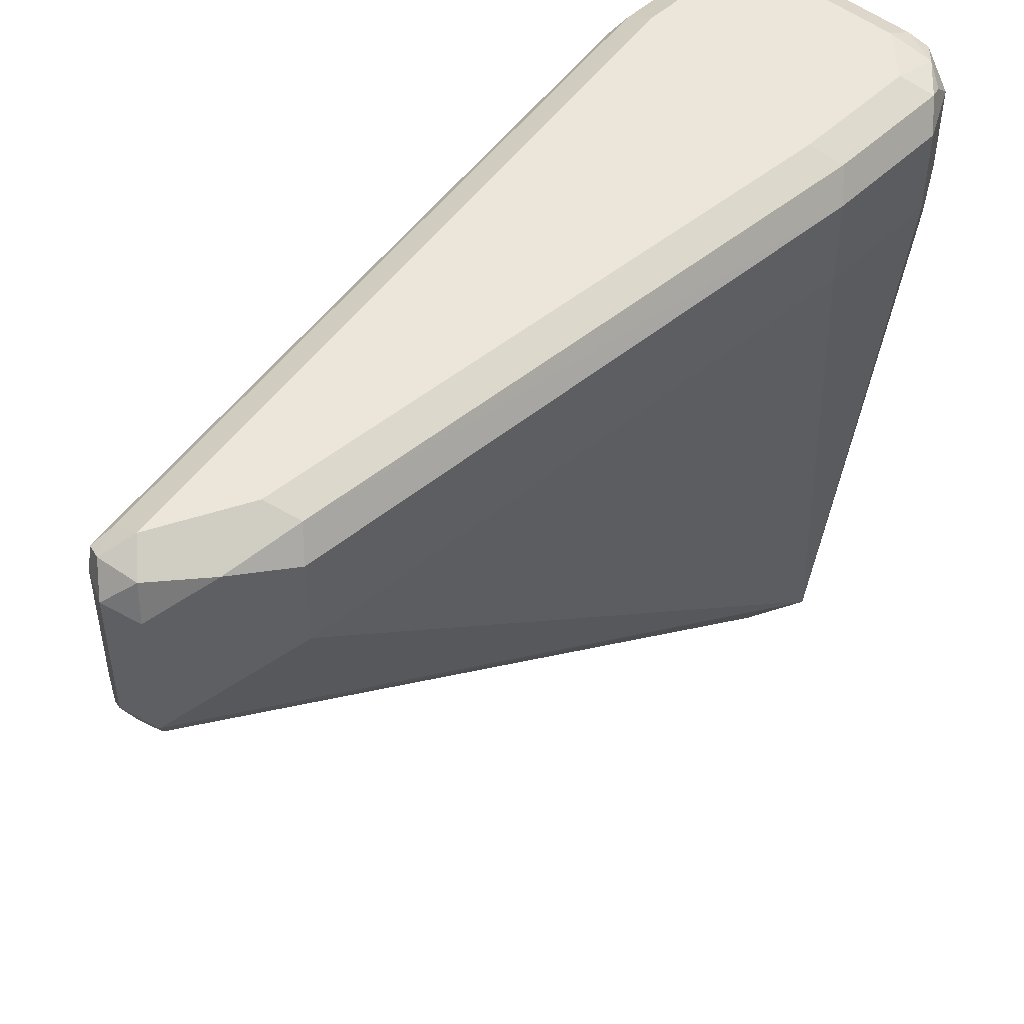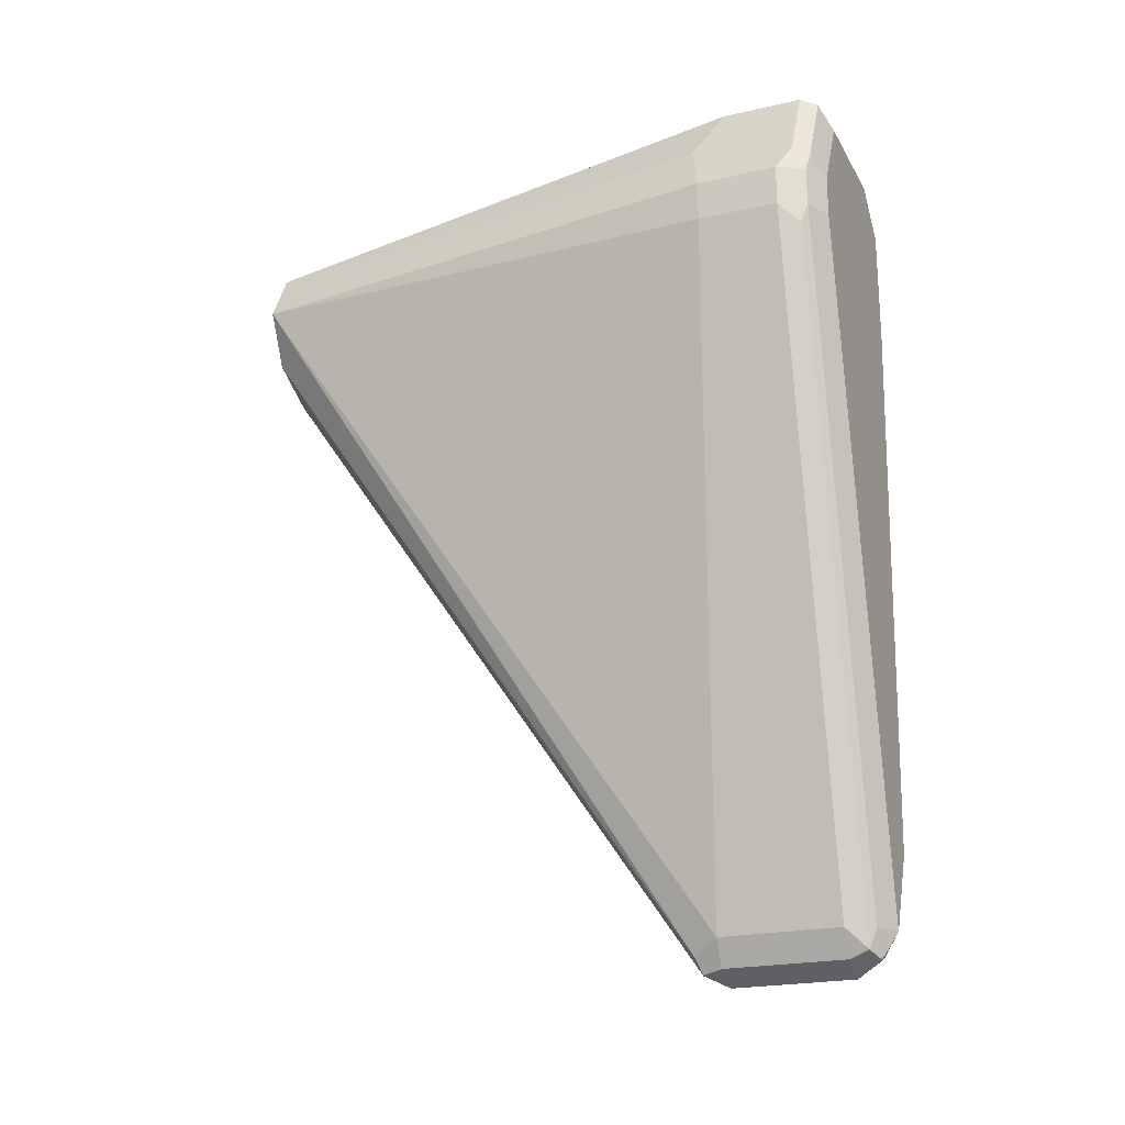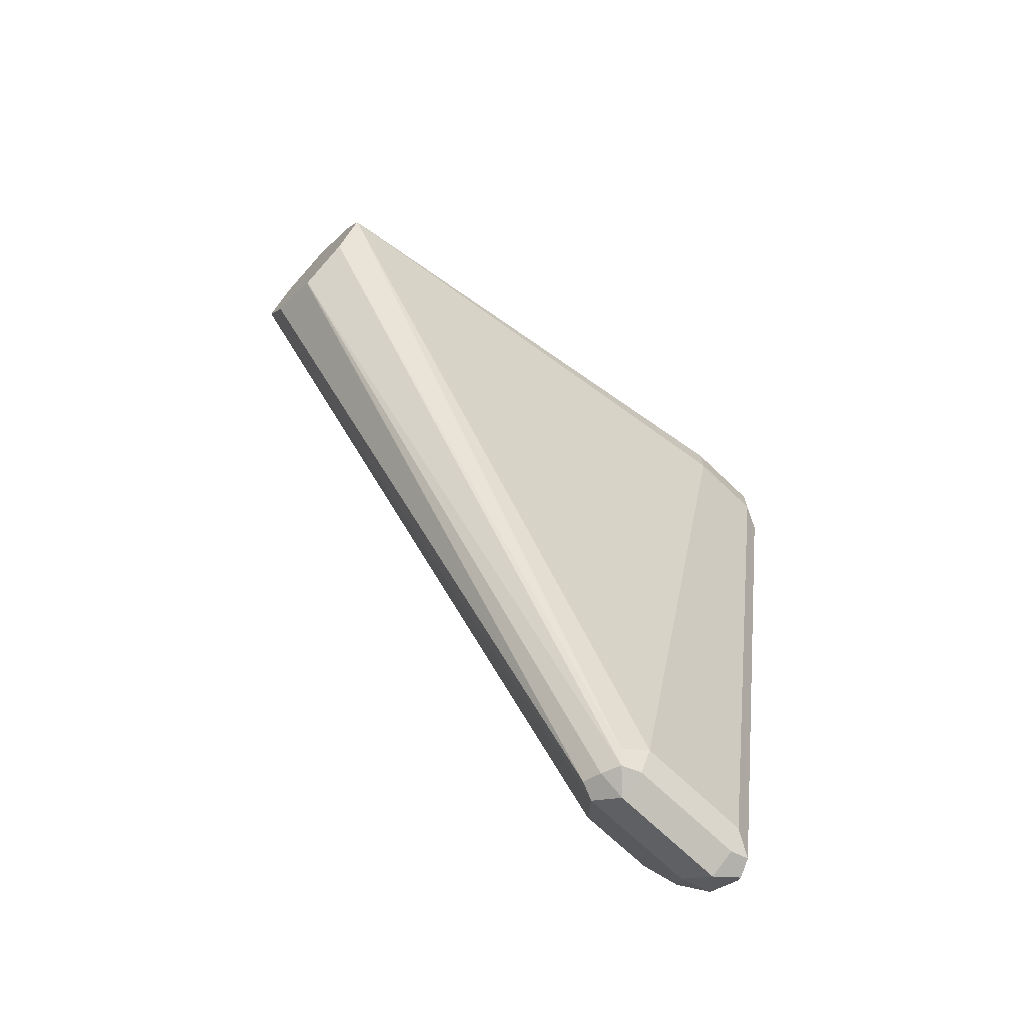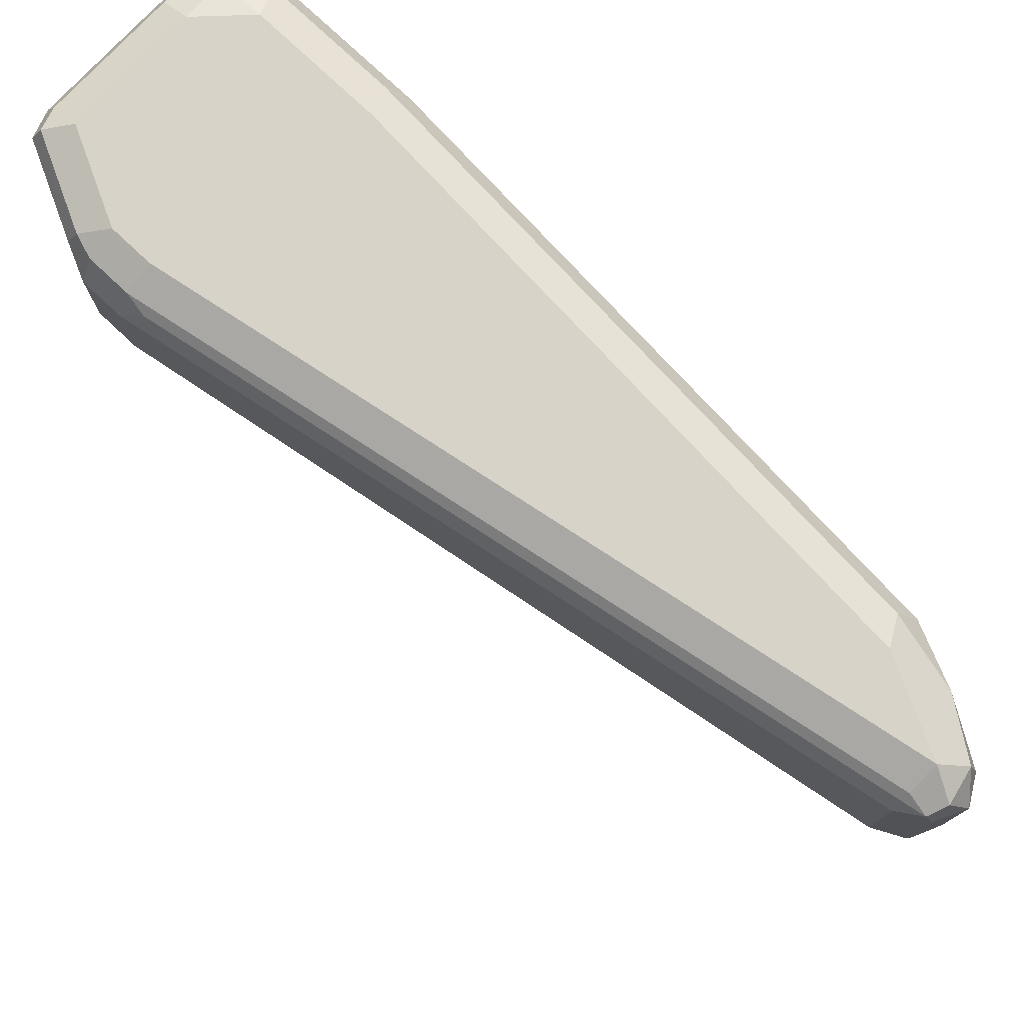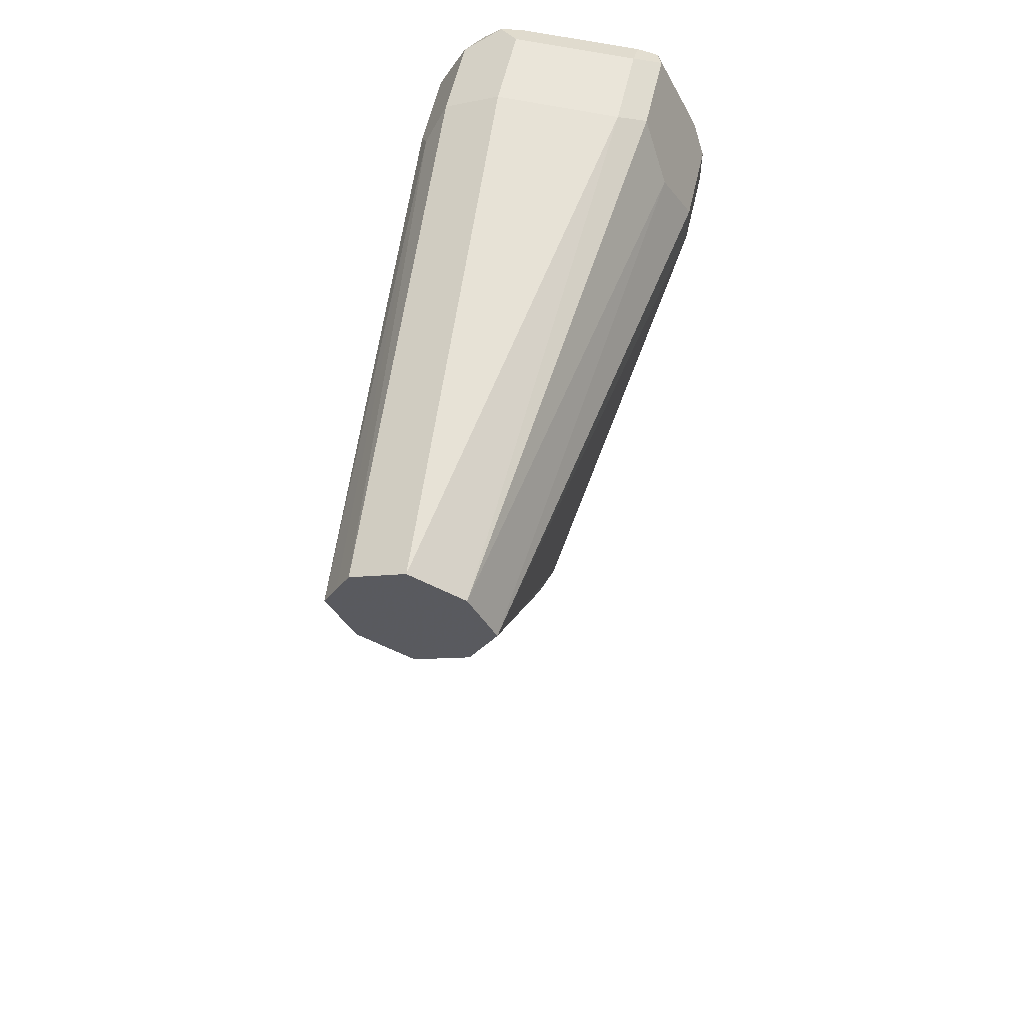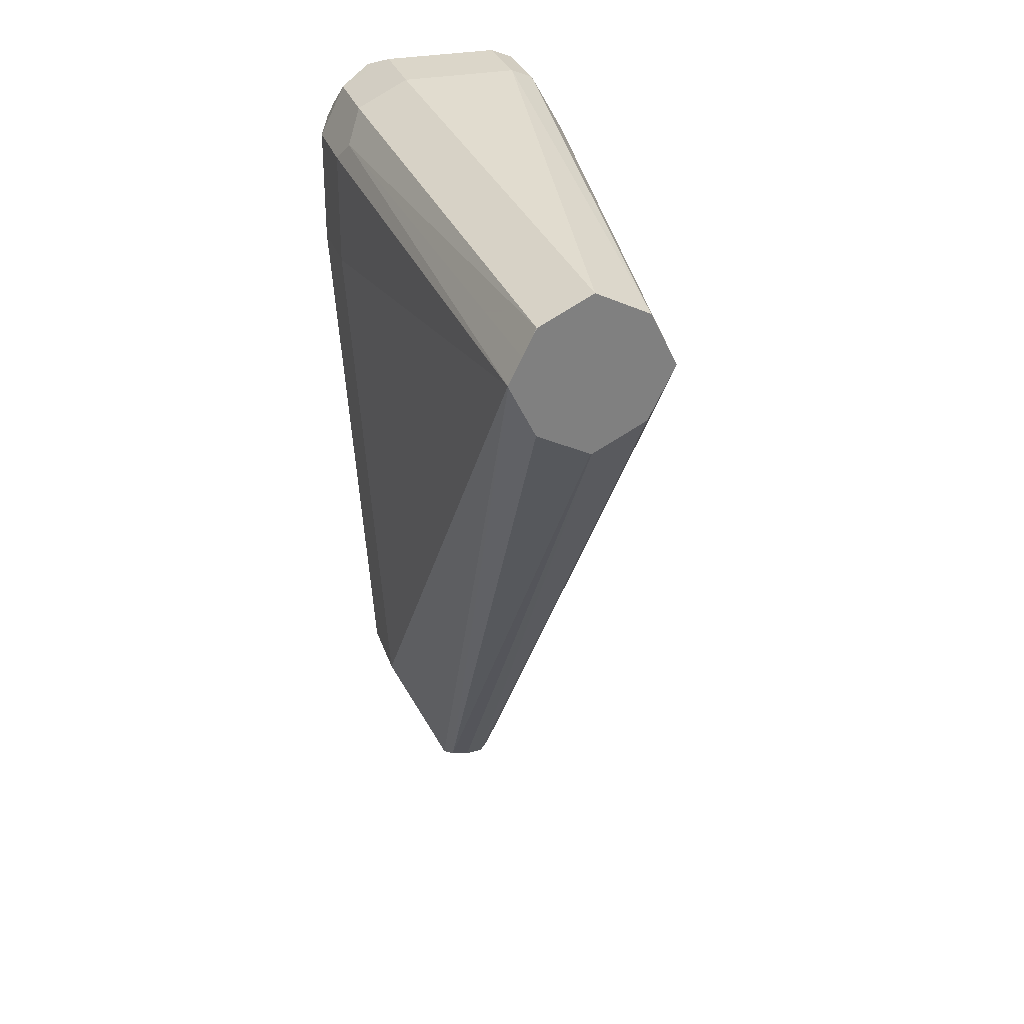
<metadata>
{"format":"obj","ext":"obj","renderer":"f3d","projection":"perspective","resolution":1024,"background":"white","views":[{"elev":48.2,"azim":43.1,"up":"+Z"},{"elev":-21.6,"azim":-67.9,"up":"+Y"},{"elev":-70.5,"azim":-133.7,"up":"+Y"},{"elev":77.1,"azim":-46.8,"up":"+Z"},{"elev":58.5,"azim":-167.1,"up":"+Y"},{"elev":29.8,"azim":163.3,"up":"+Y"}]}
</metadata>
<code>
v -5.12e-06 0.02089 0.7941
v -0.0209 0.03133 0.9301
v 0.01045 0.03133 0.9301
v 0.01742 0.02786 0.9301
v 0.01393 0.01393 0.7942
v 0.01384 0.01396 0.7941
v -0.01393 0.01393 0.7941
v -0.02787 0.02786 0.9336
v -0.0209 0.03133 0.951
v 0.01045 0.03133 0.951
v 0.01742 0.02786 0.951
v 0.02438 0.02437 0.9301
v 0.02874 0.01567 0.9248
v 0.01742 0.006956 0.7941
v -0.03483 0.01393 0.9266
v -0.02084 0.0001146 0.7941
v -0.02787 0.02786 0.9545
v -0.0209 0.02786 0.958
v 0.01045 0.02786 0.958
v 0.01567 0.02872 0.9562
v 0.02438 0.02437 0.951
v 0.03135 0.01044 0.9301
v 0.02085 6.957e-05 0.7941
v -0.03483 0.01393 0.9475
v -0.0209 -2.045e-05 0.7941
v -0.0418 -2.045e-05 0.9301
v -0.02612 0.02611 0.9588
v -0.03831 0.006956 0.9545
v -0.03657 0.005223 0.9588
v -0.0209 0.02089 0.9614
v 0.0209 0.02219 0.9588
v 0.01045 0.02089 0.9614
v 0.02612 0.01828 0.9562
v 0.02786 0.01393 0.958
v 0.03135 0.01044 0.951
v 0.0209 -2.045e-05 0.7942
v 0.03135 -0.0209 0.9301
v 0.02077 -0.000268 0.7941
v -0.0418 -2.045e-05 0.951
v -0.0418 -0.01046 0.9301
v -0.01398 -0.01386 0.7941
v -0.006965 -0.1916 0.9127
v -0.01045 -0.1881 0.9196
v -0.03831 -2.045e-05 0.958
v -0.03135 -2.045e-05 0.9614
v 0.0209 0.01044 0.9614
v 0.02786 -0.01744 0.958
v 0.03135 -0.0209 0.951
v 0.0209 -0.1672 0.9301
v 0.01742 -0.1742 0.9266
v 0.01045 -0.1881 0.9196
v 0.006962 -0.1951 0.9162
v 0.01742 -0.006974 0.7941
v 0.005222 -0.1933 0.9118
v -0.0418 -0.01046 0.951
v -0.006965 -0.01744 0.7941
v -0.005225 -0.1959 0.9144
v -0.006965 -0.1951 0.9196
v -0.01045 -0.1881 0.951
v -0.03831 -0.01046 0.958
v -0.03135 -0.01046 0.9614
v 0.0209 -0.0209 0.9614
v 0.01742 -0.1637 0.958
v 0.0209 -0.1672 0.951
v 0.01742 -0.1742 0.9475
v 0.01393 -0.1811 0.9336
v 0.006962 -0.1951 0.9475
v -5.12e-06 -0.1986 0.9196
v -5.12e-06 -0.1951 0.9127
v 0.01393 -0.01395 0.7941
v -9.104e-05 -0.02086 0.7941
v 0.0002527 -0.02079 0.7941
v 0.006962 -0.01744 0.7941
v -0.03919 -0.01568 0.9562
v -0.006965 -0.1951 0.951
v -0.007832 -0.1933 0.9562
v -0.006965 -0.1881 0.958
v -5.12e-06 -0.1881 0.9614
v 0.01045 -0.1672 0.9614
v 0.01393 -0.1811 0.9545
v -5.12e-06 -0.1986 0.951
v 0.005222 -0.1933 0.9562
v -0.003485 -0.1951 0.958
f 41 56 57
f 40 59 55
f 47 63 48
f 39 60 44
f 41 57 42
f 39 55 60
f 40 43 59
f 42 57 58
f 47 79 63
f 43 58 75
f 43 75 59
f 44 60 61
f 44 61 45
f 47 62 79
f 38 54 53
f 48 63 64
f 42 58 43
f 38 52 54
f 78 83 82
f 37 48 64
f 30 78 79
f 49 64 65
f 30 79 62
f 30 62 46
f 30 46 32
f 31 32 46
f 31 46 34
f 31 34 33
f 34 46 62
f 34 62 47
f 34 47 48
f 34 48 35
f 36 37 49
f 36 49 50
f 36 50 51
f 36 51 52
f 36 52 38
f 37 64 49
f 49 65 50
f 76 83 77
f 50 80 66
f 58 81 75
f 59 75 76
f 60 74 77
f 60 77 78
f 60 78 61
f 63 79 78
f 63 78 80
f 58 68 81
f 63 80 64
f 67 80 82
f 67 82 81
f 74 76 77
f 75 81 83
f 75 83 76
f 77 83 78
f 30 61 78
f 64 80 65
f 57 69 68
f 57 71 69
f 57 68 58
f 50 66 52
f 50 52 51
f 52 66 80
f 52 80 67
f 52 67 81
f 52 81 68
f 52 68 69
f 52 69 54
f 53 54 70
f 54 69 71
f 54 71 72
f 54 72 73
f 54 73 70
f 55 74 60
f 55 59 76
f 55 76 74
f 56 71 57
f 50 65 80
f 30 45 61
f 1 5 6
f 29 44 45
f 2 10 3
f 2 7 8
f 3 10 11
f 3 11 4
f 4 11 21
f 4 21 12
f 4 12 5
f 2 9 10
f 5 13 14
f 5 12 13
f 7 15 8
f 7 16 15
f 8 15 24
f 8 24 17
f 9 17 18
f 9 18 19
f 5 14 6
f 2 17 9
f 2 8 17
f 1 7 2
f 78 82 80
f 1 2 3
f 1 3 4
f 1 4 5
f 1 6 14
f 1 14 23
f 1 23 38
f 1 38 53
f 1 53 70
f 1 70 73
f 1 73 72
f 1 72 71
f 1 71 56
f 1 56 41
f 1 41 25
f 1 25 16
f 1 16 7
f 9 19 10
f 29 45 30
f 10 19 20
f 11 20 21
f 21 34 35
f 22 36 23
f 22 35 48
f 22 48 37
f 22 37 36
f 23 36 38
f 24 39 28
f 21 33 34
f 25 40 26
f 25 42 43
f 25 43 40
f 26 40 55
f 26 55 39
f 27 29 30
f 28 39 29
f 29 39 44
f 25 41 42
f 21 31 33
f 20 31 21
f 19 32 31
f 12 21 35
f 12 35 22
f 12 22 13
f 13 22 23
f 13 23 14
f 15 16 25
f 15 25 26
f 15 26 39
f 15 39 24
f 17 27 18
f 17 24 28
f 17 28 29
f 17 29 27
f 18 27 30
f 18 30 32
f 18 32 19
f 19 31 20
f 10 20 11
f 81 82 83

</code>
